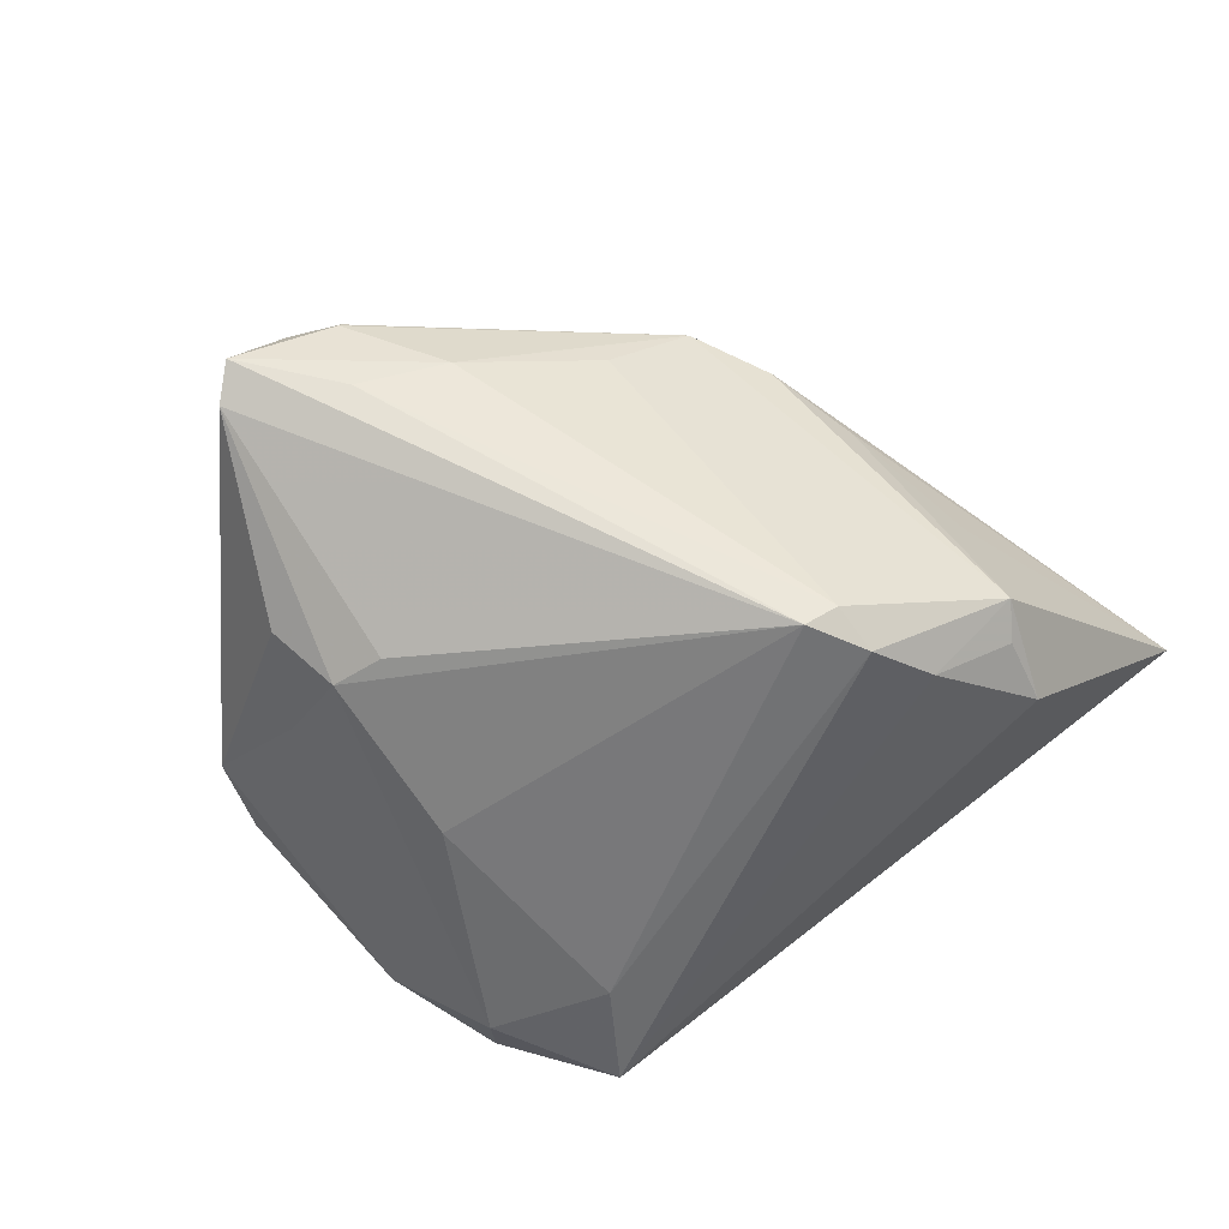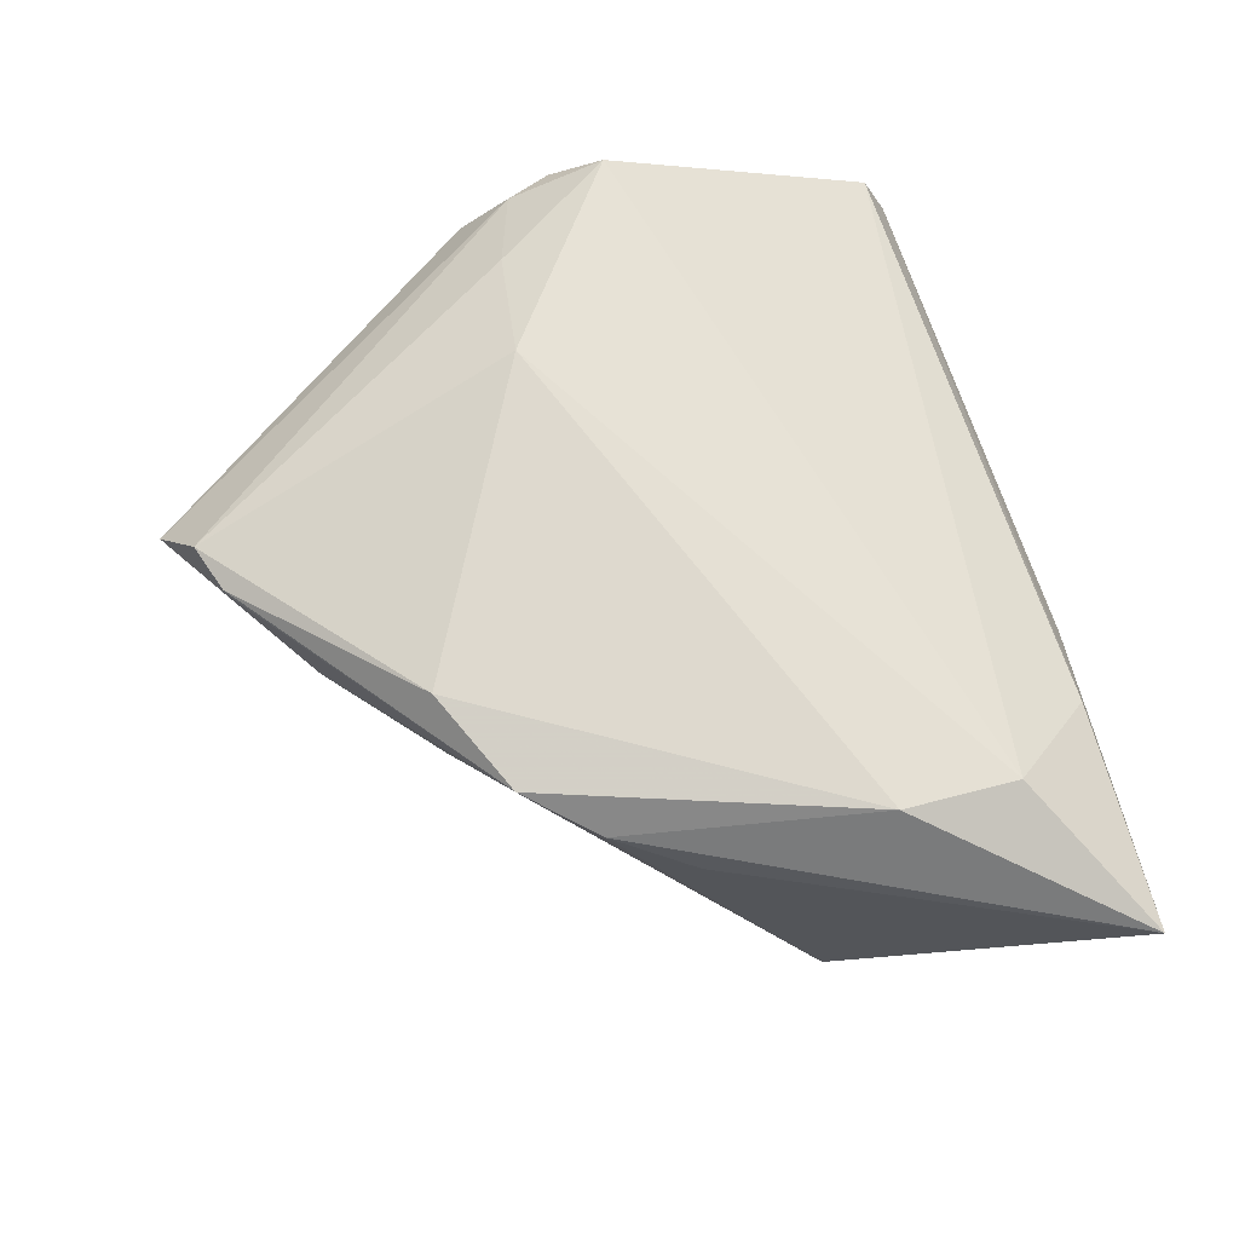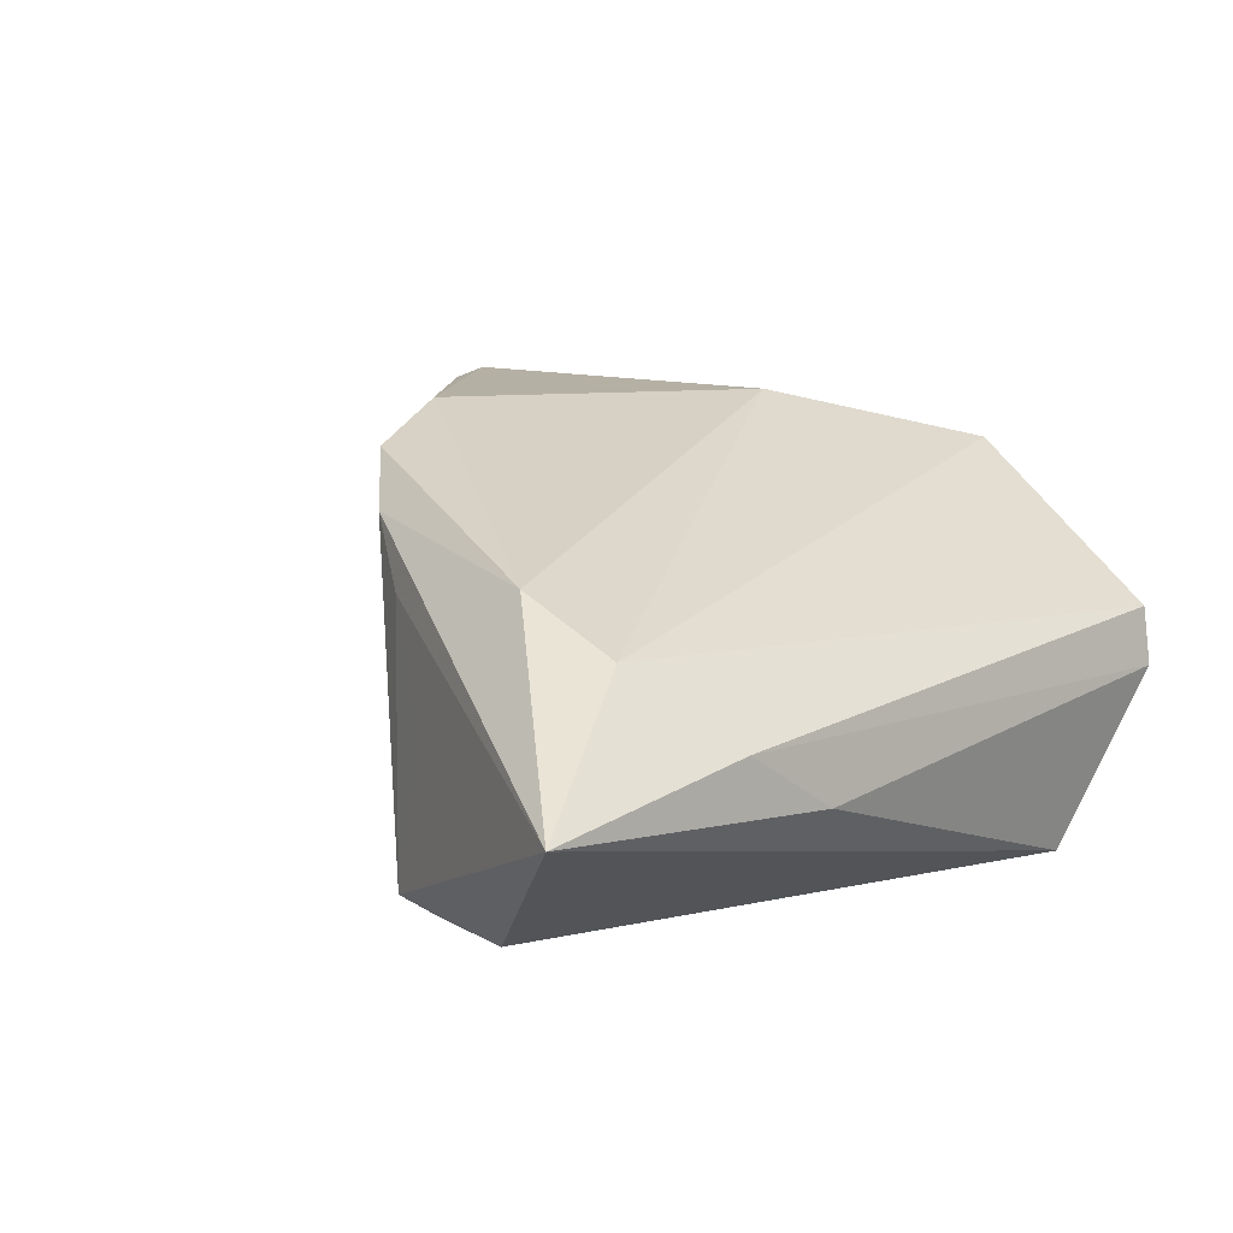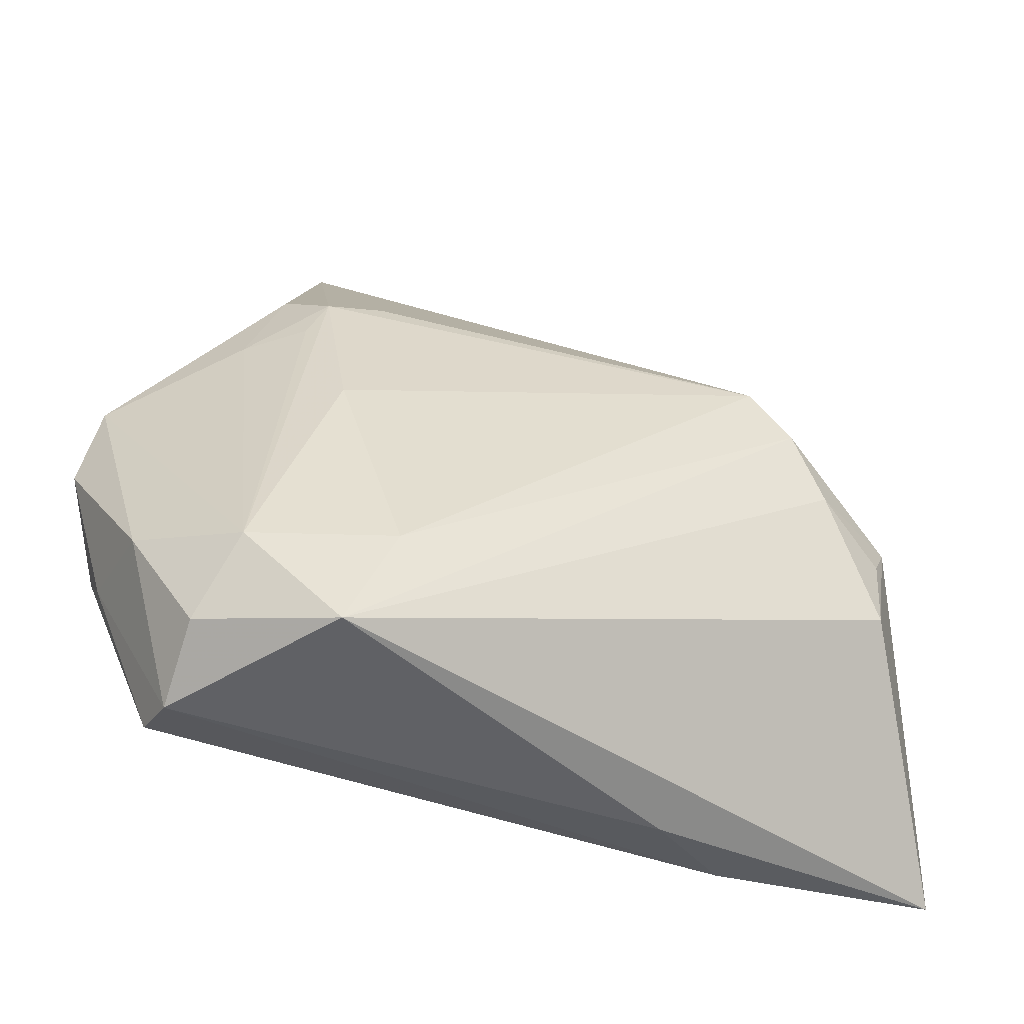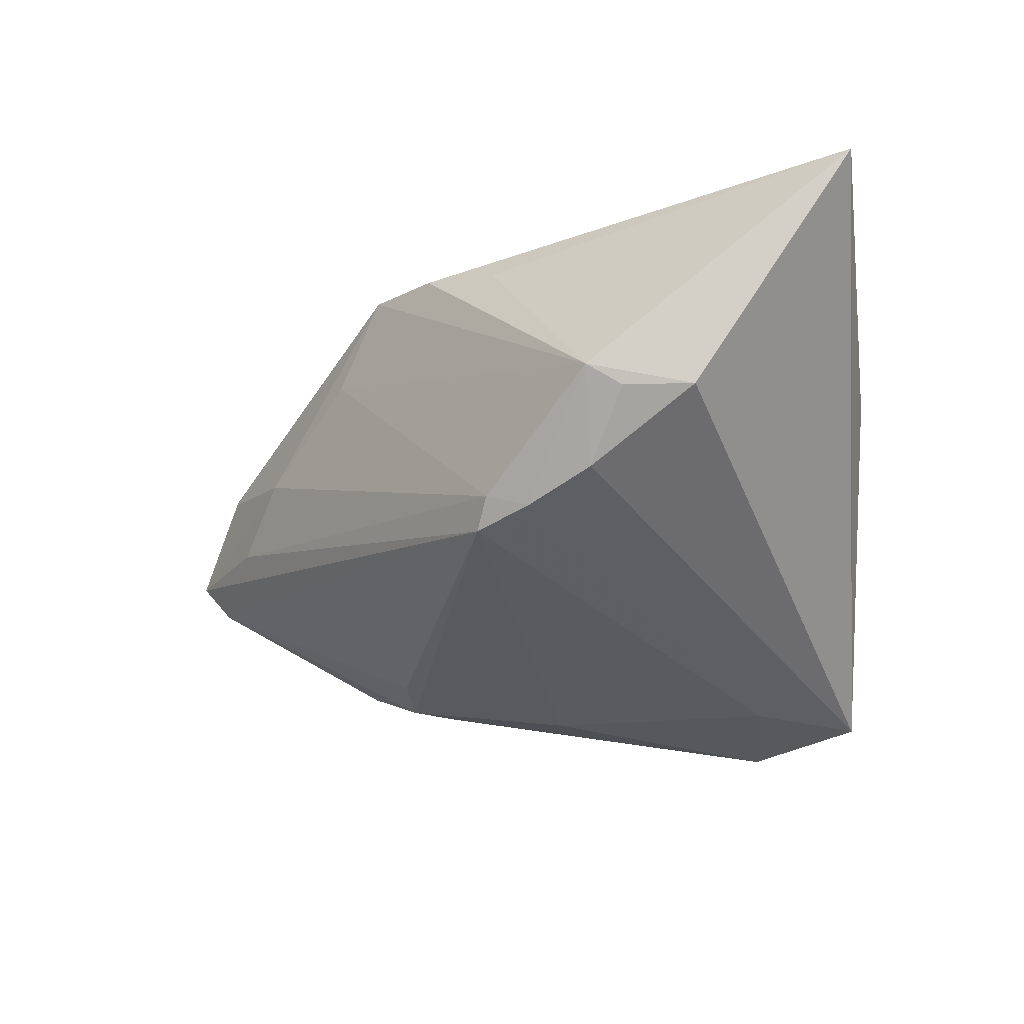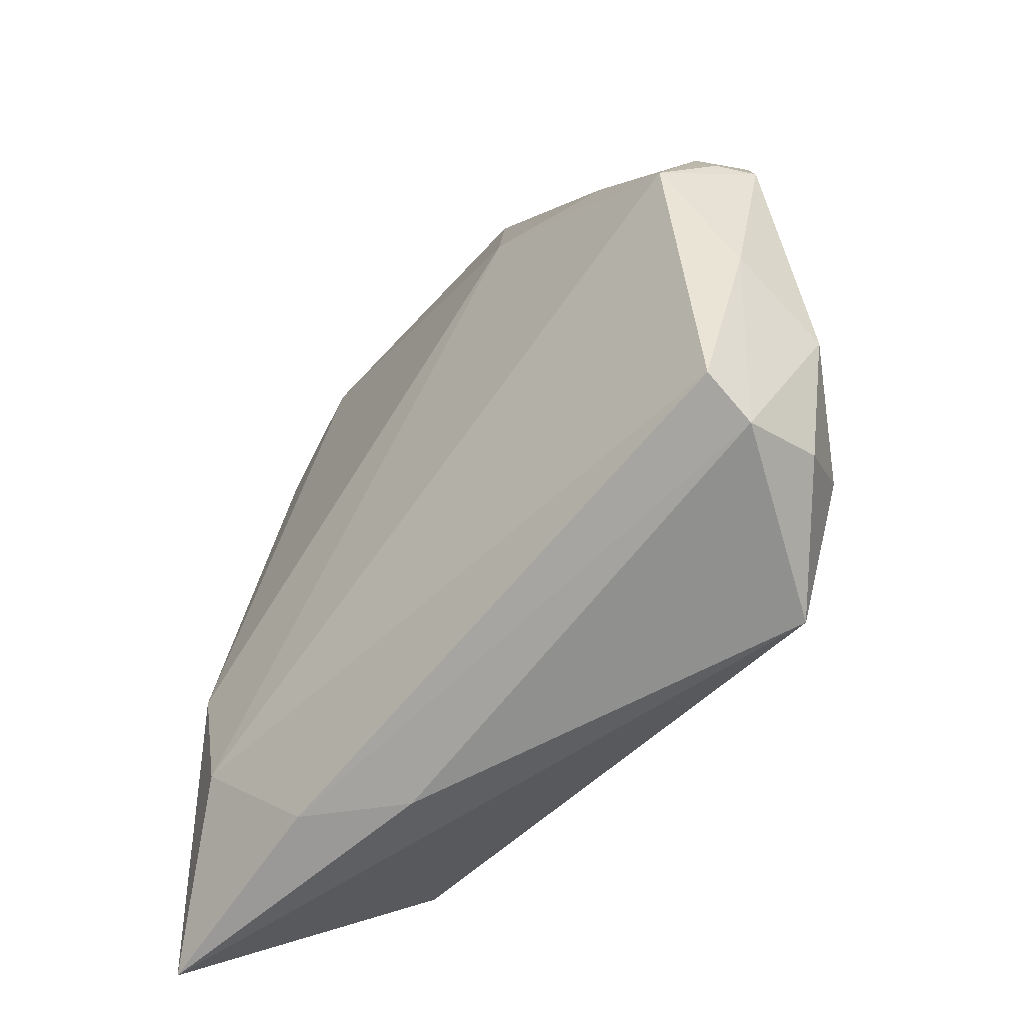
<metadata>
{"format":"obj","ext":"obj","renderer":"f3d","projection":"perspective","resolution":1024,"background":"white","views":[{"elev":-55.7,"azim":-152.5,"up":"+Z"},{"elev":76.4,"azim":-108.5,"up":"+Z"},{"elev":27.3,"azim":-46.0,"up":"+Z"},{"elev":-48.4,"azim":165.8,"up":"+Y"},{"elev":-39.1,"azim":-87.9,"up":"+Z"},{"elev":-65.6,"azim":58.0,"up":"+Y"}]}
</metadata>
<code>
v 0.02926 -0.02904 -0.01669
v 0.02519 0.008004 -0.01227
v 0.03463 -0.03757 0.001774
v -0.01619 0.01505 0.01861
v 0.03255 -0.03565 -0.01123
v 0.0272 0.01791 -0.007833
v -0.027 0.001174 0.01195
v -0.0347 -0.01975 -0.01204
v 0.01531 -0.0284 -0.01915
v -0.009576 0.01974 0.01146
v -0.02312 -0.03739 0.009379
v -0.02903 -0.0281 0.01667
v -0.03665 -0.008722 -0.01081
v -0.0205 0.002834 -0.01915
v 0.03877 -0.02458 -0.009009
v -0.02459 -0.002667 -0.01908
v 0.04557 -0.006815 0.0006339
v 0.04281 -0.002708 0.00543
v 0.01746 0.01333 -0.01279
v 0.01655 0.03623 0.01136
v -0.03505 -0.0124 -0.0123
v -0.005546 0.01935 0.01915
v 0.04436 -0.007369 0.004487
v 0.03331 -0.0396 -0.003447
v -0.02215 0.008702 0.01593
v 0.04111 -0.02189 0.00104
v 0.00237 0.02872 0.00652
v 0.02312 0.01262 -0.01254
v -0.04557 -0.03664 0.01017
v 0.01161 0.03497 0.01156
v 0.04191 -0.01235 0.009794
v -0.02846 -0.01642 0.01898
v 0.01996 -0.0396 -0.01856
v 0.01152 0.03477 0.01204
v 0.04384 0.002282 -0.0006507
v 0.02124 -0.005184 -0.01606
v -0.02352 0.001809 -0.01693
v 0.01048 0.03286 0.002358
v 0.03463 0.0003317 0.01126
v -0.02821 -0.009046 -0.01715
v 0.02255 0.03673 0.002106
v -0.03357 -0.008741 0.003654
v 0.02037 0.0396 0.004827
v -0.01493 -0.0396 0.001649
v 0.02371 0.002214 0.01633
v 0.03106 0.007701 -0.008499
f 42 13 29
f 1 35 15
f 29 33 44
f 29 13 8
f 8 33 29
f 1 33 9
f 25 4 13
f 11 12 29
f 3 12 11
f 29 44 11
f 31 12 3
f 45 12 31
f 29 12 32
f 32 25 29
f 4 25 32
f 32 12 45
f 5 33 1
f 1 15 5
f 26 31 3
f 17 15 35
f 35 23 17
f 17 26 15
f 23 31 17
f 31 26 17
f 19 28 14
f 46 35 1
f 46 6 35
f 28 6 46
f 33 8 40
f 14 28 36
f 36 9 14
f 36 28 1
f 1 9 36
f 45 20 22
f 22 32 45
f 4 32 22
f 7 42 29
f 29 25 7
f 13 42 7
f 7 25 13
f 43 14 38
f 38 27 43
f 43 27 30
f 30 27 4
f 13 4 10
f 4 27 10
f 39 20 45
f 45 31 39
f 24 5 15
f 24 26 3
f 15 26 24
f 33 5 24
f 24 44 33
f 3 11 24
f 24 11 44
f 43 35 41
f 35 6 41
f 41 6 28
f 28 19 41
f 41 14 43
f 41 19 14
f 1 28 2
f 2 46 1
f 28 46 2
f 21 8 13
f 13 40 21
f 21 40 8
f 33 40 16
f 14 9 16
f 16 9 33
f 16 40 13
f 34 20 43
f 43 30 34
f 34 22 20
f 4 22 34
f 34 30 4
f 13 10 37
f 37 10 27
f 37 16 13
f 14 16 37
f 37 38 14
f 27 38 37
f 18 31 23
f 18 39 31
f 20 39 18
f 43 20 18
f 18 35 43
f 18 23 35

</code>
